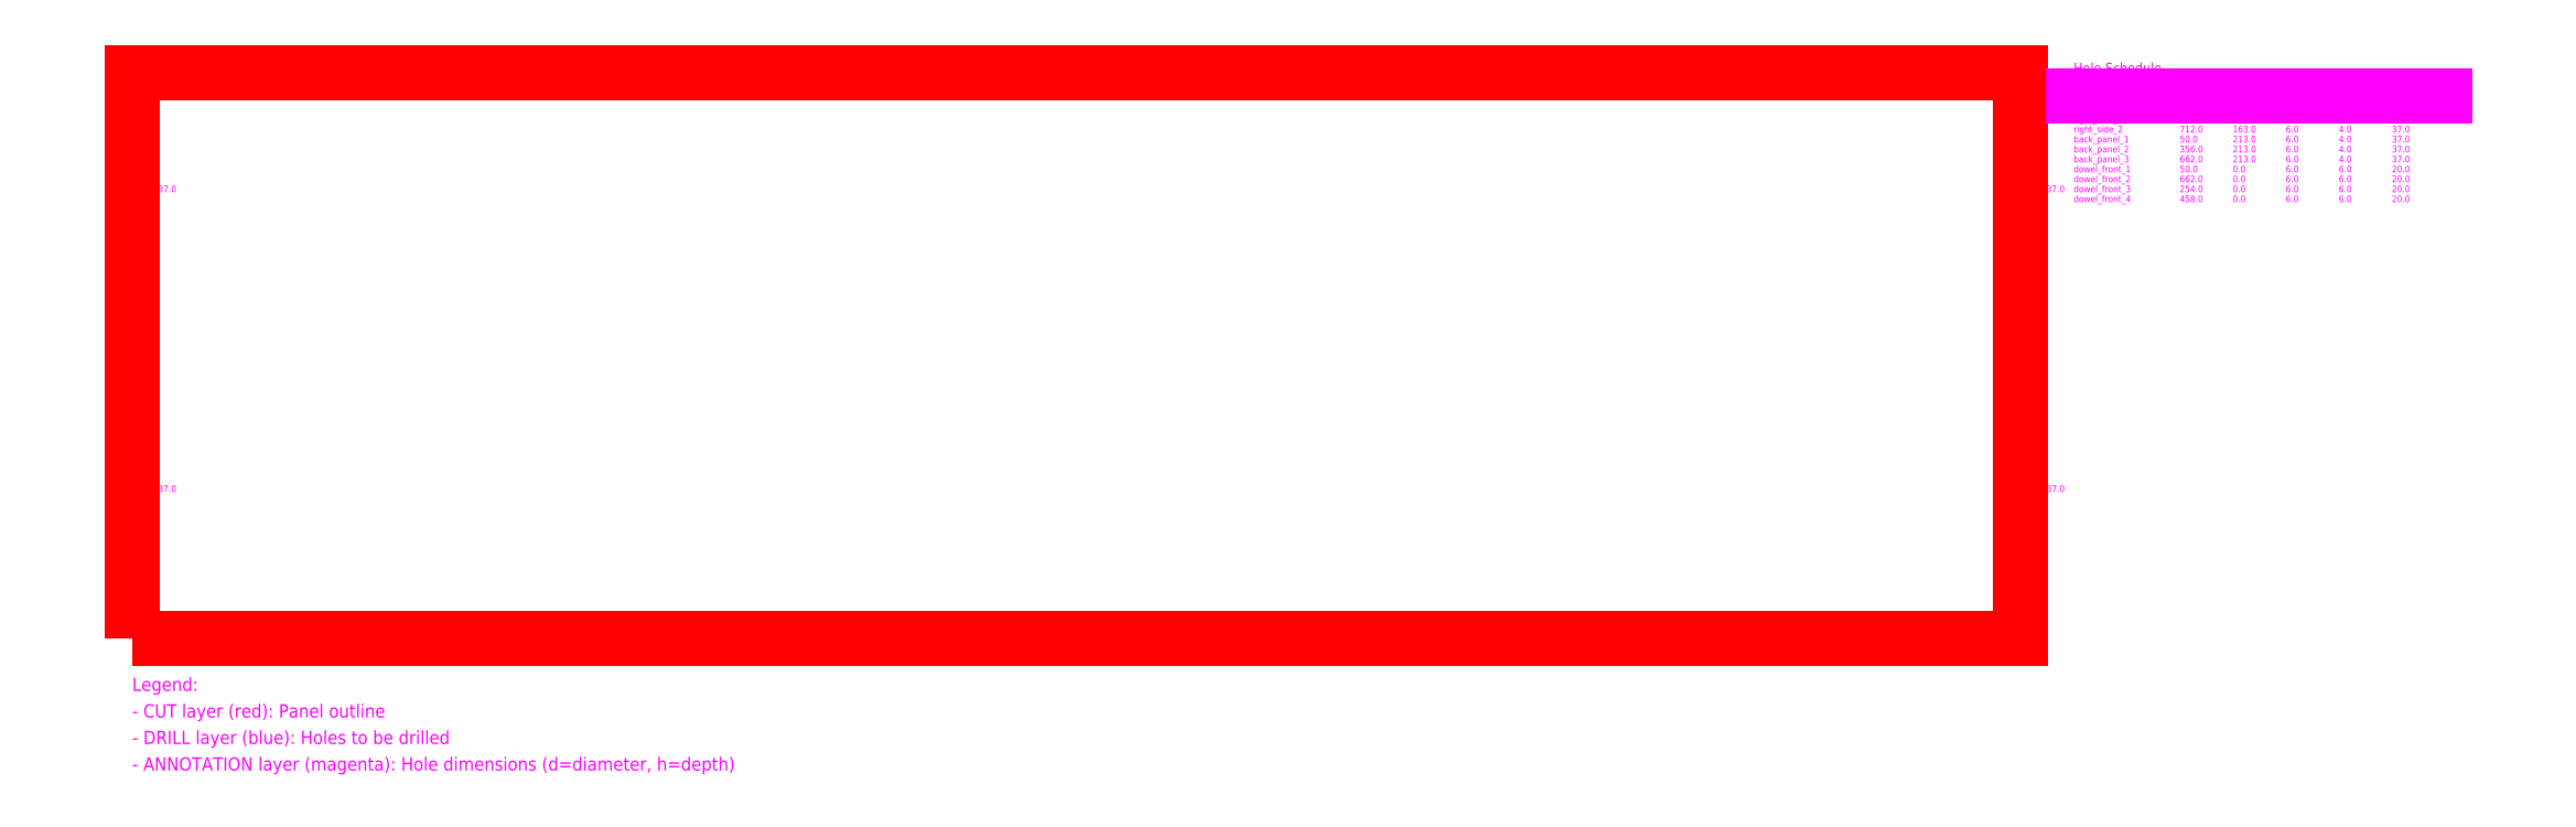
<metadata>
{"format":"dxf","ext":"dxf","renderer":"ezdxf+matplotlib","layout":"modelspace","background":"white","min_lineweight":24,"dpi":150}
</metadata>
<code>
0
SECTION
2
ENTITIES
0
TEXT
8
ANNOTATION
10
0
20
55
30
0
40
2.5
1
d4 h37
0
TEXT
8
ANNOTATION
10
0
20
168
30
0
40
2.5
1
d4 h37
0
TEXT
8
ANNOTATION
10
712
20
55
30
0
40
2.5
1
d4 h37
0
TEXT
8
ANNOTATION
10
712
20
168
30
0
40
2.5
1
d4 h37
0
TEXT
8
ANNOTATION
10
50
20
218
30
0
40
2.5
1
d4 h37
0
TEXT
8
ANNOTATION
10
356
20
218
30
0
40
2.5
1
d4 h37
0
TEXT
8
ANNOTATION
10
662
20
218
30
0
40
2.5
1
d4 h37
0
TEXT
8
ANNOTATION
10
50
20
5
30
0
40
2.5
1
d6 h20
0
TEXT
8
ANNOTATION
10
662
20
5
30
0
40
2.5
1
d6 h20
0
TEXT
8
ANNOTATION
10
254
20
5
30
0
40
2.5
1
d6 h20
0
TEXT
8
ANNOTATION
10
458
20
5
30
0
40
2.5
1
d6 h20
0
LWPOLYLINE
8
CUT
90
4
70
1
10
0
20
0
10
712
20
0
10
712
20
213
10
0
20
213
0
TEXT
8
ANNOTATION
10
732
20
213
30
0
40
3.75
1
Hole Schedule
0
TEXT
8
ANNOTATION
10
732
20
205.5
30
0
40
2.5
1
Hole Name
0
TEXT
8
ANNOTATION
10
772
20
205.5
30
0
40
2.5
1
X
0
TEXT
8
ANNOTATION
10
792
20
205.5
30
0
40
2.5
1
Y
0
TEXT
8
ANNOTATION
10
812
20
205.5
30
0
40
2.5
1
Z
0
TEXT
8
ANNOTATION
10
832
20
205.5
30
0
40
2.5
1
Dia
0
TEXT
8
ANNOTATION
10
852
20
205.5
30
0
40
2.5
1
Depth
0
LINE
8
ANNOTATION
10
732
20
204.2
30
0
11
872
21
204.2
31
0
0
TEXT
8
ANNOTATION
10
732
20
201.8
30
0
40
2.5
1
left_side_1
0
TEXT
8
ANNOTATION
10
772
20
201.8
30
0
40
2.5
1
0
0
TEXT
8
ANNOTATION
10
792
20
201.8
30
0
40
2.5
1
50
0
TEXT
8
ANNOTATION
10
812
20
201.8
30
0
40
2.5
1
6
0
TEXT
8
ANNOTATION
10
832
20
201.8
30
0
40
2.5
1
4
0
TEXT
8
ANNOTATION
10
852
20
201.8
30
0
40
2.5
1
37
0
TEXT
8
ANNOTATION
10
732
20
198
30
0
40
2.5
1
left_side_2
0
TEXT
8
ANNOTATION
10
772
20
198
30
0
40
2.5
1
0
0
TEXT
8
ANNOTATION
10
792
20
198
30
0
40
2.5
1
163
0
TEXT
8
ANNOTATION
10
812
20
198
30
0
40
2.5
1
6
0
TEXT
8
ANNOTATION
10
832
20
198
30
0
40
2.5
1
4
0
TEXT
8
ANNOTATION
10
852
20
198
30
0
40
2.5
1
37
0
TEXT
8
ANNOTATION
10
732
20
194.2
30
0
40
2.5
1
right_side_1
0
TEXT
8
ANNOTATION
10
772
20
194.2
30
0
40
2.5
1
712
0
TEXT
8
ANNOTATION
10
792
20
194.2
30
0
40
2.5
1
50
0
TEXT
8
ANNOTATION
10
812
20
194.2
30
0
40
2.5
1
6
0
TEXT
8
ANNOTATION
10
832
20
194.2
30
0
40
2.5
1
4
0
TEXT
8
ANNOTATION
10
852
20
194.2
30
0
40
2.5
1
37
0
TEXT
8
ANNOTATION
10
732
20
190.5
30
0
40
2.5
1
right_side_2
0
TEXT
8
ANNOTATION
10
772
20
190.5
30
0
40
2.5
1
712
0
TEXT
8
ANNOTATION
10
792
20
190.5
30
0
40
2.5
1
163
0
TEXT
8
ANNOTATION
10
812
20
190.5
30
0
40
2.5
1
6
0
TEXT
8
ANNOTATION
10
832
20
190.5
30
0
40
2.5
1
4
0
TEXT
8
ANNOTATION
10
852
20
190.5
30
0
40
2.5
1
37
0
TEXT
8
ANNOTATION
10
732
20
186.8
30
0
40
2.5
1
back_panel_1
0
TEXT
8
ANNOTATION
10
772
20
186.8
30
0
40
2.5
1
50
0
TEXT
8
ANNOTATION
10
792
20
186.8
30
0
40
2.5
1
213
0
TEXT
8
ANNOTATION
10
812
20
186.8
30
0
40
2.5
1
6
0
TEXT
8
ANNOTATION
10
832
20
186.8
30
0
40
2.5
1
4
0
TEXT
8
ANNOTATION
10
852
20
186.8
30
0
40
2.5
1
37
0
TEXT
8
ANNOTATION
10
732
20
183
30
0
40
2.5
1
back_panel_2
0
TEXT
8
ANNOTATION
10
772
20
183
30
0
40
2.5
1
356
0
TEXT
8
ANNOTATION
10
792
20
183
30
0
40
2.5
1
213
0
TEXT
8
ANNOTATION
10
812
20
183
30
0
40
2.5
1
6
0
TEXT
8
ANNOTATION
10
832
20
183
30
0
40
2.5
1
4
0
TEXT
8
ANNOTATION
10
852
20
183
30
0
40
2.5
1
37
0
TEXT
8
ANNOTATION
10
732
20
179.2
30
0
40
2.5
1
back_panel_3
0
TEXT
8
ANNOTATION
10
772
20
179.2
30
0
40
2.5
1
662
0
TEXT
8
ANNOTATION
10
792
20
179.2
30
0
40
2.5
1
213
0
TEXT
8
ANNOTATION
10
812
20
179.2
30
0
40
2.5
1
6
0
TEXT
8
ANNOTATION
10
832
20
179.2
30
0
40
2.5
1
4
0
TEXT
8
ANNOTATION
10
852
20
179.2
30
0
40
2.5
1
37
0
TEXT
8
ANNOTATION
10
732
20
175.5
30
0
40
2.5
1
dowel_front_1
0
TEXT
8
ANNOTATION
10
772
20
175.5
30
0
40
2.5
1
50
0
TEXT
8
ANNOTATION
10
792
20
175.5
30
0
40
2.5
1
0
0
TEXT
8
ANNOTATION
10
812
20
175.5
30
0
40
2.5
1
6
0
TEXT
8
ANNOTATION
10
832
20
175.5
30
0
40
2.5
1
6
0
TEXT
8
ANNOTATION
10
852
20
175.5
30
0
40
2.5
1
20
0
TEXT
8
ANNOTATION
10
732
20
171.8
30
0
40
2.5
1
dowel_front_2
0
TEXT
8
ANNOTATION
10
772
20
171.8
30
0
40
2.5
1
662
0
TEXT
8
ANNOTATION
10
792
20
171.8
30
0
40
2.5
1
0
0
TEXT
8
ANNOTATION
10
812
20
171.8
30
0
40
2.5
1
6
0
TEXT
8
ANNOTATION
10
832
20
171.8
30
0
40
2.5
1
6
0
TEXT
8
ANNOTATION
10
852
20
171.8
30
0
40
2.5
1
20
0
TEXT
8
ANNOTATION
10
732
20
168
30
0
40
2.5
1
dowel_front_3
0
TEXT
8
ANNOTATION
10
772
20
168
30
0
40
2.5
1
254
0
TEXT
8
ANNOTATION
10
792
20
168
30
0
40
2.5
1
0
0
TEXT
8
ANNOTATION
10
812
20
168
30
0
40
2.5
1
6
0
TEXT
8
ANNOTATION
10
832
20
168
30
0
40
2.5
1
6
0
TEXT
8
ANNOTATION
10
852
20
168
30
0
40
2.5
1
20
0
TEXT
8
ANNOTATION
10
732
20
164.2
30
0
40
2.5
1
dowel_front_4
0
TEXT
8
ANNOTATION
10
772
20
164.2
30
0
40
2.5
1
458
0
TEXT
8
ANNOTATION
10
792
20
164.2
30
0
40
2.5
1
0
0
TEXT
8
ANNOTATION
10
812
20
164.2
30
0
40
2.5
1
6
0
TEXT
8
ANNOTATION
10
832
20
164.2
30
0
40
2.5
1
6
0
TEXT
8
ANNOTATION
10
852
20
164.2
30
0
40
2.5
1
20
0
TEXT
8
ANNOTATION
10
0
20
-20
30
0
40
5
1
Legend:
0
TEXT
8
ANNOTATION
10
0
20
-30
30
0
40
5
1
- CUT layer (red): Panel outline
0
TEXT
8
ANNOTATION
10
0
20
-40
30
0
40
5
1
- DRILL layer (blue): Holes to be drilled
0
TEXT
8
ANNOTATION
10
0
20
-50
30
0
40
5
1
- ANNOTATION layer (magenta): Hole dimensions (d=diameter, h=depth)
0
ENDSEC
0
EOF

</code>
